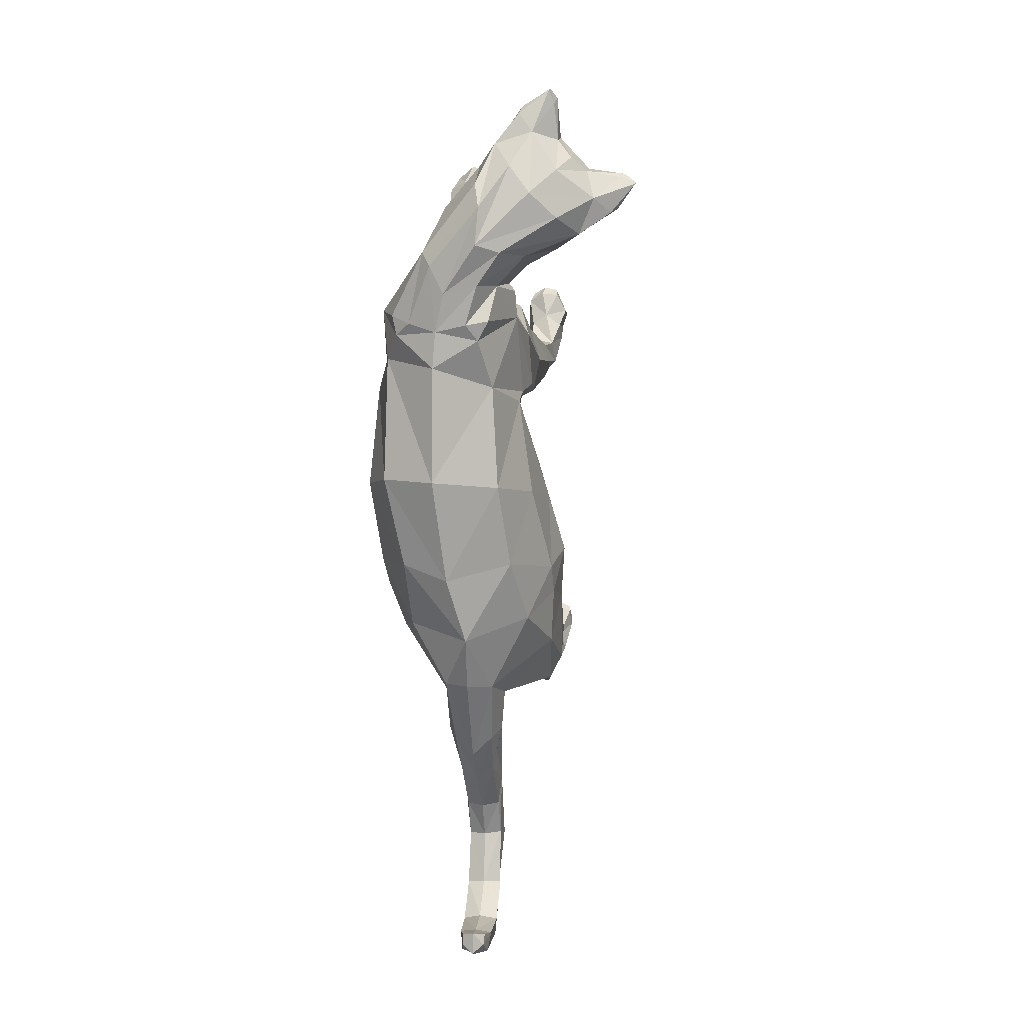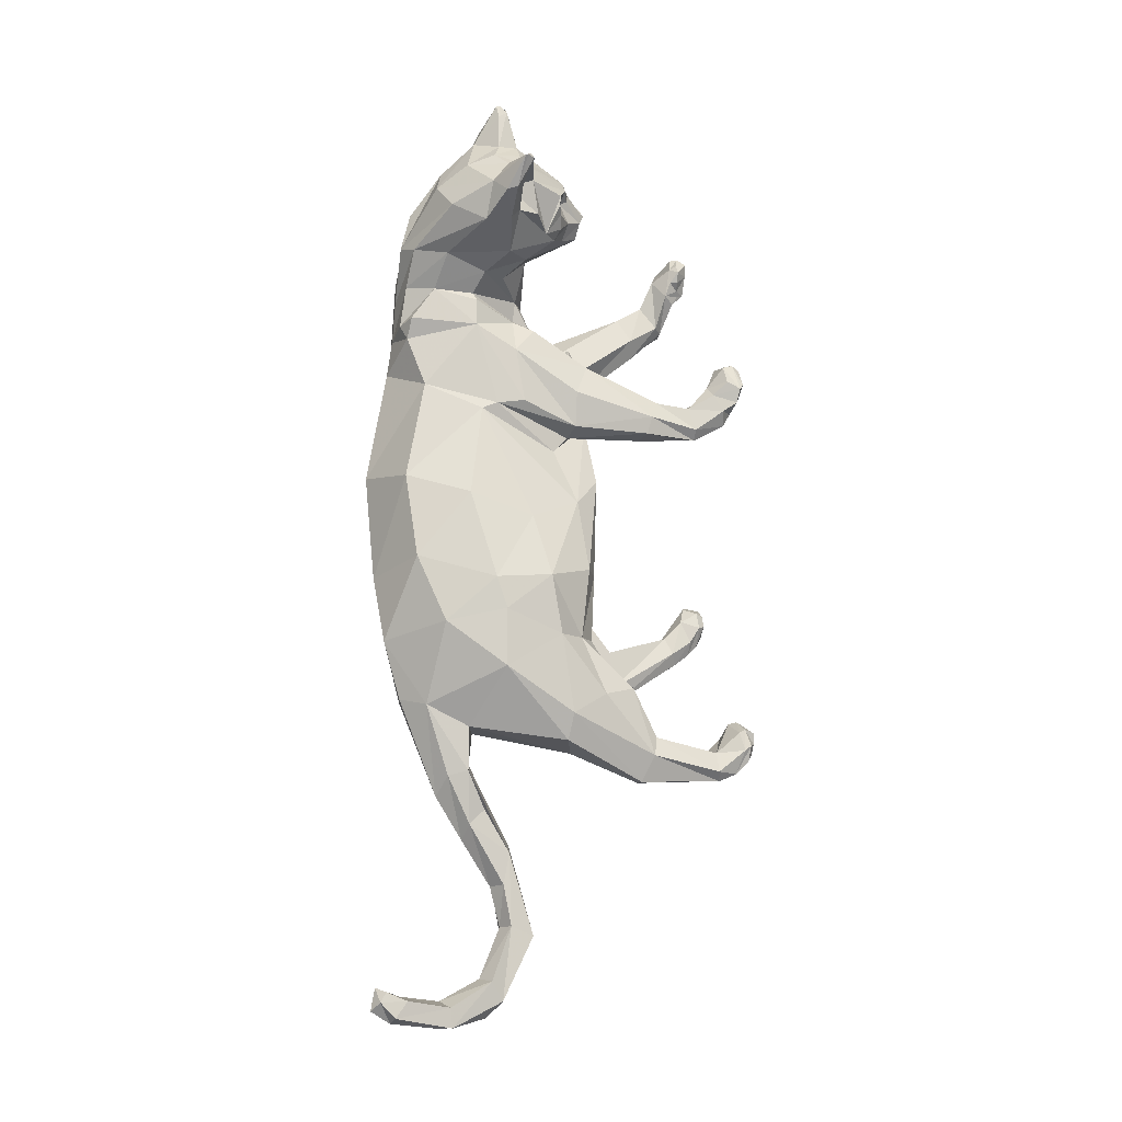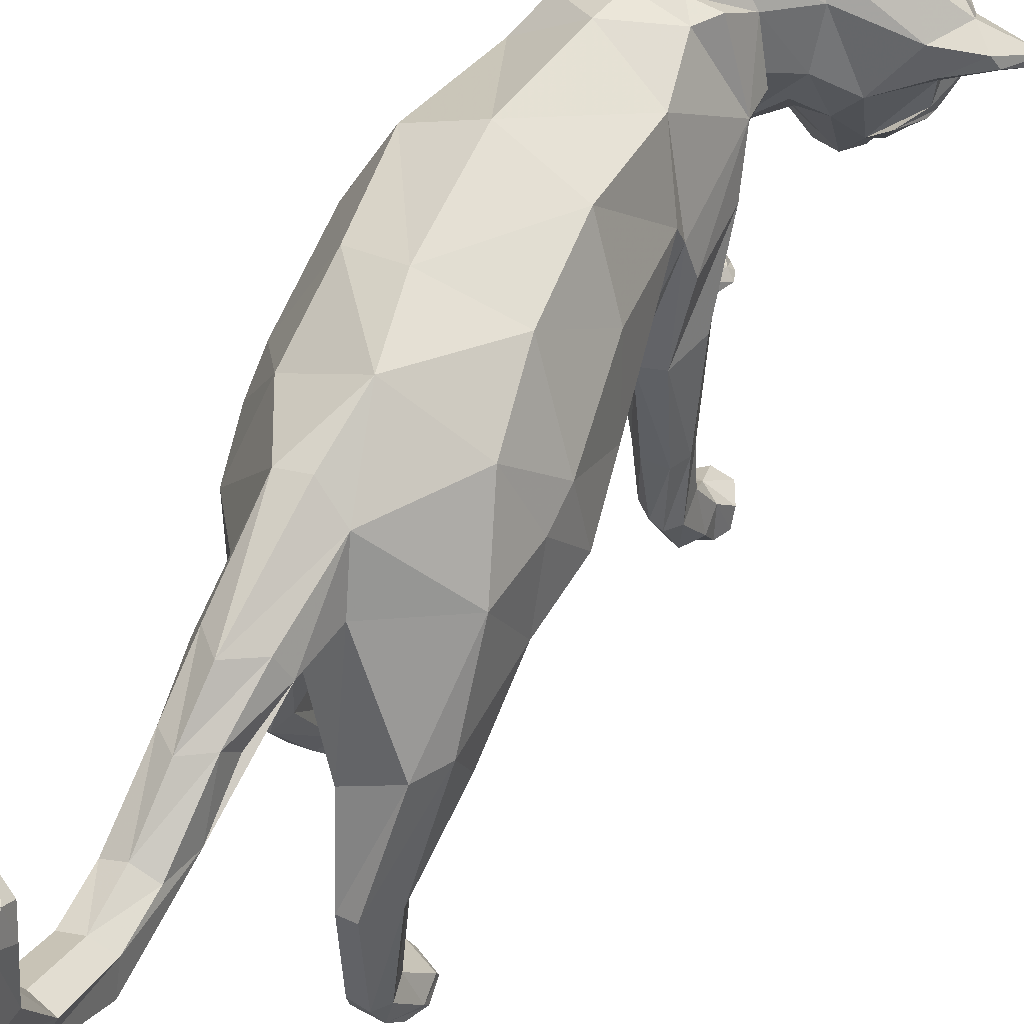
<metadata>
{"format":"obj","ext":"obj","renderer":"f3d","projection":"perspective","resolution":1024,"background":"white","views":[{"elev":15.8,"azim":-172.7,"up":"+Z"},{"elev":-13.0,"azim":-111.1,"up":"+Z"},{"elev":48.9,"azim":-151.2,"up":"+Y"}]}
</metadata>
<code>
v -0.4594 0.08639 2.535
v -0.5052 0.08549 2.506
v -0.4774 0.09408 2.476
v -0.3914 0.1155 2.47
v -0.522 0.1289 2.417
v -0.4221 0.1418 2.275
v -0.2371 0.1298 2.322
v -0.6051 0.2807 2.358
v -0.501 0.3207 2.191
v -0.5889 0.286 2.658
v -0.6383 0.3168 2.572
v -0.7024 0.4009 2.244
v -0.6165 0.4349 2.155
v -0.6525 0.3946 2.524
v -0.785 0.4293 2.361
v -0.6704 0.3684 2.736
v -0.7397 0.369 2.637
v -0.8748 0.4664 2.518
v -0.8613 0.4645 2.43
v -0.9694 0.8529 2.737
v -1.014 0.8047 2.572
v -0.8297 0.8759 2.885
v -0.235 0.6061 2.032
v -0.0471 0.5891 2.136
v -0.4769 0.6819 1.973
v -0.7849 0.5819 2.139
v -0.9356 0.7201 2.266
v -0.9562 0.9178 2.268
v -0.6635 0.9061 1.961
v -1.324 0.9397 2.701
v -1.304 0.907 2.652
v -1.402 0.9371 2.616
v -0.955 1.045 2.484
v -1.23 0.9804 2.427
v -1.428 1.002 2.631
v -1.263 1.045 2.374
v -0.9792 1.007 2.184
v 0.01309 0.6177 1.699
v 0.1991 0.4937 1.697
v -0.2941 0.8518 1.821
v -0.3934 1.074 1.822
v -0.9103 1.24 2.15
v -0.4076 1.465 1.96
v -1.206 1.134 2.351
v -1.431 1.033 2.619
v -1.278 1.01 2.677
v -0.9619 1.039 2.731
v -1.044 1.218 2.493
v -0.8146 1.128 2.868
v -0.696 1.368 2.771
v -0.4657 1.606 2.579
v -0.7151 1.52 2.334
v 0.0208 1.817 2.102
v -0.2032 1.746 2.026
v 0.03834 0.6313 1.505
v 0.2022 0.0573 0.8793
v 0.3043 0.06013 0.8985
v -0.2232 1.143 1.648
v -0.1398 0.6941 1.429
v -0.2607 0.5142 1.321
v 0.00254 0.08146 1.179
v -0.2749 1.116 1.569
v -0.2952 1.122 1.31
v -0.3644 0.737 1.076
v 0.09313 -0.03663 0.762
v 0.2744 -0.08098 1.073
v -0.3277 0.911 0.5211
v -0.3933 0.6543 0.5555
v -0.1732 0.1281 0.2827
v -0.3392 0.1017 0.3653
v -0.4082 0.1128 0.6991
v -0.2928 -0.03232 0.9931
v -0.02984 -0.07055 0.94
v -0.3735 -0.7571 0.6856
v -0.1614 -0.7536 0.7278
v -0.4234 -0.6848 0.5256
v -0.3776 -0.6523 0.3611
v -0.2176 -0.6116 0.3206
v 0.0463 0.03946 0.4954
v -0.09069 -0.6789 0.4665
v 0.2664 -0.1199 0.8
v 0.05811 -0.1439 0.4932
v 0.2286 -0.07499 0.6454
v -0.4098 -1.09 0.654
v -0.1857 -1.089 0.6937
v -0.4419 -1.154 0.4349
v -0.3608 -1.166 0.3463
v -0.2607 -1.149 0.3699
v -0.1563 -1.096 0.4353
v -0.4682 -1.341 0.81
v -0.3187 -1.339 0.9251
v -0.1747 -1.331 0.8284
v -0.4822 -1.443 0.6521
v -0.377 -1.486 0.5275
v -0.2162 -1.461 0.5811
v -0.1202 -1.431 0.6613
v -0.2649 -1.451 1.145
v -0.1224 -1.487 1.052
v -0.5209 -1.473 0.9544
v -0.4251 -1.475 1.13
v -0.484 -1.594 0.7588
v -0.5235 -1.617 0.8966
v -0.3358 -1.578 0.6673
v -0.2257 -1.585 0.6898
v -0.1361 -1.571 0.7757
v -0.1043 -1.597 0.9326
v -0.1635 -1.574 1.127
v -0.133 -1.664 1.069
v -0.2778 -1.565 1.195
v -0.406 -1.584 1.171
v -0.2782 -1.664 1.147
v -0.3928 -1.664 1.121
v -0.487 -1.664 0.9498
v -0.3788 -1.664 0.8373
v -0.1636 -1.664 0.876
v -0.2213 -1.664 0.8065
v -0.1405 -1.664 0.9491
v -0.2789 -1.664 1.022
v -0.3428 -1.664 0.9943
v -0.2878 -1.664 0.8065
v -0.1487 1.515 1.675
v 0.01484 1.754 1.708
v 0.3339 1.773 1.63
v -0.09267 1.724 1.368
v 0.1218 1.781 1.334
v 0.4151 1.773 1.26
v 0.007785 1.736 1.178
v -0.1117 1.585 0.6969
v 0.4381 1.814 0.914
v -0.3115 1.063 0.4558
v -0.1983 0.2836 0.1249
v -0.4611 1.22 -0.435
v -0.5686 0.6279 -0.6416
v -0.4095 0.1092 -0.4251
v -0.1879 1.782 -0.2578
v 0.4227 2.008 -0.1716
v -0.1995 -0.1721 -0.1455
v 0.1842 -0.1865 0.2713
v -0.2871 -0.1087 -1.122
v 0.1493 -0.2083 -0.7805
v -0.5266 0.03544 -1.117
v -0.7212 0.4891 -1.237
v -0.6408 1.012 -1.279
v -0.3011 1.691 -1.061
v 0.3036 1.943 -1.185
v -0.4485 1.443 -1.696
v -0.6821 0.3711 -1.79
v -0.5011 0.1025 -1.779
v -0.6549 0.9109 -1.577
v -0.3171 -0.06917 -1.769
v -0.07726 -0.1038 -2.23
v 0.1271 0.05432 -2.037
v -0.192 0.1072 -2.851
v 0.1383 0.2489 -2.239
v 0.1384 0.9848 -2.663
v -0.5609 0.2665 -2.774
v -0.1679 1.113 -2.637
v -0.5269 -0.4136 -2.24
v -0.2957 -0.4284 -2.28
v -0.6644 -0.07969 -2.33
v -0.6326 0.8996 -2.116
v -0.6773 0.2501 -2.528
v -0.08773 1.512 -2.436
v 0.1267 1.877 -1.824
v 0.1382 1.71 -2.37
v -0.2907 -0.639 -2.635
v -0.2582 -0.5238 -2.974
v -0.5085 -0.6588 -2.697
v -0.575 -0.6107 -2.877
v -0.4582 -0.5183 -3.122
v -0.325 -0.5325 -3.118
v -0.5134 -1.284 -2.819
v -0.2962 -1.272 -2.792
v -0.5662 -1.285 -3.002
v -0.4782 -1.324 -3.084
v -0.3262 -1.321 -3.067
v -0.2436 -1.294 -2.955
v -0.5945 -1.493 -2.62
v -0.347 -1.492 -2.508
v -0.2544 -1.434 -2.657
v -0.6193 -1.542 -2.792
v -0.5205 -1.484 -3.014
v -0.301 -1.492 -2.999
v -0.2152 -1.503 -2.878
v -0.2229 -1.588 -2.572
v -0.1879 -1.602 -2.725
v -0.4022 -1.557 -2.49
v -0.3399 -1.664 -2.523
v -0.5903 -1.554 -2.585
v -0.5707 -1.664 -2.619
v -0.6191 -1.607 -2.742
v -0.5516 -1.664 -2.722
v -0.5638 -1.6 -2.892
v -0.5073 -1.664 -2.809
v -0.2903 -1.602 -2.902
v -0.3085 -1.664 -2.81
v -0.2271 -1.664 -2.705
v -0.2553 -1.664 -2.604
v -0.3848 -1.664 -2.66
v -0.05226 1.28 -3.093
v -0.1356 1.106 -3.047
v 0.1393 1.339 -3.275
v 0.1394 1.014 -2.964
v -0.05412 0.9148 -3.397
v -0.07645 0.6738 -3.798
v 0.1294 0.6101 -3.717
v -0.03194 1.057 -3.533
v 0.1329 1.081 -3.673
v -0.07299 0.4297 -4.559
v -0.04568 0.7186 -4.088
v -0.05553 0.6422 -4.47
v 0.1201 0.7971 -4.101
v 0.1085 0.7028 -4.478
v -0.07876 0.8343 -4.974
v -0.03565 0.7126 -5.156
v 0.0935 0.9037 -4.952
v -0.0909 1.237 -5.213
v -0.07397 1.212 -5.398
v 0.08054 1.296 -5.155
v 0.1077 0.3784 -4.512
v 0.08898 0.8355 -5.306
v -0.08898 1.645 -5.156
v -0.0647 1.75 -5.312
v 0.06962 1.679 -5.115
v 0.06356 1.912 -5.038
v -0.04737 1.835 -5.076
v -0.04151 1.887 -5.169
v 0.06442 1.95 -5.248
v 0.0697 1.761 -5.358
v -0.4013 0.09466 2.556
v -0.4318 0.08604 2.582
v -0.1982 0.1434 2.509
v -0.3443 0.1302 2.603
v -0.1191 0.3236 2.59
v -0.2901 0.283 2.687
v -0.5047 0.3178 2.711
v -0.08838 0.4388 2.706
v -0.1809 0.4049 2.788
v -0.3009 0.4329 2.865
v -0.4586 0.396 2.727
v -0.5743 0.3702 2.809
v -0.3737 0.4682 2.939
v -0.4617 0.4695 2.948
v -0.5243 0.8084 3.083
v -0.6875 0.855 3.031
v 0.0487 0.6082 2.328
v 0.09765 0.6862 2.572
v 0.09973 0.9118 2.757
v -0.2187 0.9234 3.037
v -0.2148 0.7255 3.018
v -0.08048 0.5872 2.873
v -0.6133 0.9239 3.395
v -0.6636 0.9563 3.412
v -0.5857 0.9433 3.467
v -0.4357 1.049 3.025
v -0.39 0.9868 3.303
v -0.3388 1.052 3.338
v -0.6041 1.009 3.497
v -0.1371 1.013 3.062
v 0.3302 0.6745 1.826
v 0.3783 0.8045 2.229
v 0.3874 1.263 2.388
v 0.04982 1.588 2.651
v -0.09435 1.237 3
v -0.3138 1.141 3.281
v -0.5899 1.04 3.495
v -0.6376 1.027 3.367
v -0.6824 1.041 3.022
v -0.4495 1.222 3.113
v -0.2641 1.505 2.818
v 0.000162 1.734 2.453
v 0.402 0.0574 0.9803
v 0.3431 0.5172 1.688
v 0.5319 0.8469 1.781
v 0.6174 0.128 1.287
v 0.7164 0.4279 1.565
v 0.5567 0.5531 1.597
v 0.6405 0.8872 1.672
v 1.033 0.7131 1.386
v 1.039 1.128 1.346
v 0.4487 -0.1324 1.424
v 1.082 0.4147 1.027
v 1.094 0.744 0.7656
v 0.8958 -0.3067 1.093
v 0.727 -0.3144 1.008
v 0.8557 -0.02435 1.582
v 0.9797 -0.08356 1.356
v 0.5872 -0.06109 1.419
v 0.5565 -0.7233 1.866
v 0.7632 -0.7756 1.84
v 0.8114 -0.8363 1.678
v 0.7582 -0.9129 1.538
v 0.6002 -0.8995 1.486
v 0.4714 -0.8411 1.632
v 0.4948 -0.2572 1.22
v 0.4251 -0.09048 0.6517
v 0.5174 -0.9706 2.016
v 0.7308 -1.03 1.994
v 0.7309 -1.182 1.838
v 0.6431 -1.229 1.763
v 0.5486 -1.208 1.776
v 0.461 -1.126 1.806
v 0.4274 -1.07 2.287
v 0.5634 -1.158 2.406
v 0.7247 -1.208 2.302
v 0.736 -1.305 2.161
v 0.6385 -1.341 2.043
v 0.3682 -1.278 2.06
v 0.3083 -1.175 2.121
v 0.2713 -1.204 2.399
v 0.3515 -1.249 2.536
v 0.502 -1.322 2.55
v 0.652 -1.379 2.423
v 0.5902 -1.402 2.33
v 0.6338 -1.402 2.225
v 0.5386 -1.352 2.141
v 0.3872 -1.402 2.171
v 0.3578 -1.331 2.149
v 0.318 -1.306 2.191
v 0.2691 -1.216 2.261
v 0.2077 -1.279 2.369
v 0.236 -1.263 2.442
v 0.3132 -1.314 2.544
v 0.4137 -1.379 2.505
v 0.2857 -1.402 2.485
v 0.3757 -1.402 2.488
v 0.5017 -1.402 2.344
v 0.4741 -1.402 2.22
v 0.2498 -1.283 2.26
v 0.3101 -1.402 2.36
v 0.5562 1.613 2.001
v 0.4716 1.733 1.883
v 0.8689 1.569 1.378
v 0.6853 1.704 1.326
v 0.9423 1.458 0.9282
v 0.8162 1.633 1.197
v 1.127 0.9797 0.5228
v 0.805 0.05885 0.7075
v 0.8965 -0.03295 0.07741
v 1.168 0.6971 -0.5421
v 1.187 1.276 -0.3876
v 0.9355 1.78 -0.21
v 0.4509 -0.1572 0.09215
v 0.3611 -0.1239 -0.7126
v 0.7592 -0.01785 -0.4192
v 1.101 0.6152 -1.062
v 1.105 1.08 -1.243
v 0.753 1.778 -1.081
v 0.7204 1.533 -1.771
v 0.75 0.04875 -0.7922
v 1.018 0.5496 -1.273
v 1.067 0.9417 -1.549
v 0.3409 -0.004717 -1.551
v 0.569 -0.02365 -0.9839
v 0.4669 -0.04421 -2.164
v 0.4446 1.114 -2.637
v 0.832 0.125 -2.131
v 0.5685 -0.2767 -1.409
v 0.7987 -0.3021 -1.37
v 0.93 -0.0411 -1.567
v 0.943 0.1926 -1.886
v 0.9123 0.8593 -2.03
v 0.3641 1.644 -2.374
v 0.5494 -0.6593 -2.06
v 0.5778 -0.6284 -1.691
v 0.7972 -0.6691 -1.742
v 0.866 -0.6891 -1.931
v 0.7522 -0.7113 -2.196
v 0.6192 -0.7266 -2.187
v 0.6018 -1.25 -1.506
v 0.819 -1.266 -1.532
v 0.8733 -1.321 -1.712
v 0.7864 -1.381 -1.778
v 0.6343 -1.376 -1.763
v 0.5504 -1.318 -1.664
v 0.5619 -1.416 -1.323
v 0.6548 -1.484 -1.169
v 0.9023 -1.481 -1.281
v 0.9274 -1.535 -1.449
v 0.8293 -1.509 -1.672
v 0.6098 -1.515 -1.656
v 0.5233 -1.503 -1.537
v 0.4959 -1.596 -1.382
v 0.5308 -1.582 -1.231
v 0.6479 -1.664 -1.183
v 0.7101 -1.553 -1.15
v 0.8786 -1.664 -1.279
v 0.8983 -1.547 -1.245
v 0.8596 -1.664 -1.38
v 0.9271 -1.601 -1.399
v 0.8153 -1.664 -1.464
v 0.8721 -1.602 -1.545
v 0.5985 -1.606 -1.556
v 0.6165 -1.664 -1.465
v 0.5351 -1.664 -1.363
v 0.5632 -1.664 -1.264
v 0.6927 -1.664 -1.322
v 0.4143 1.115 -3.06
v 0.3306 1.288 -3.09
v 0.3262 0.6735 -3.803
v 0.3265 0.9849 -3.409
v 0.302 1.056 -3.539
v 0.2871 0.4305 -4.547
v 0.2719 0.6519 -4.495
v 0.2841 0.7236 -4.107
v 0.2221 0.7097 -5.146
v 0.2663 0.8571 -4.985
v 0.2306 1.201 -5.406
v 0.2541 1.251 -5.221
v 0.2044 1.742 -5.317
v 0.2296 1.667 -5.148
v 0.1719 1.896 -5.183
v 0.1783 1.851 -5.086
f 1 2 3 4
f 4 3 5 6 7
f 5 8 9 6
f 1 10 11 2
f 8 12 13 9
f 8 14 15 12
f 5 2 11 14 8
f 3 2 5
f 10 16 17 11
f 11 17 14
f 14 17 18 19 15
f 17 20 21 18
f 16 22 20 17
f 6 23 24 7
f 6 9 13 25 23
f 13 26 27 28 29 25
f 26 12 15 19 18 21 27
f 20 30 31 21
f 32 33 21 31
f 27 21 33 28
f 33 32 34 28
f 32 35 36 34
f 36 37 28 34
f 30 35 32 31
f 23 38 39 24
f 23 25 40 38
f 25 29 41 40
f 28 37 29
f 29 37 42 43 41
f 37 36 44 42
f 36 35 45 44
f 35 30 46 45
f 30 20 47 46
f 45 46 48 44
f 44 48 42
f 46 47 48
f 20 22 49 47
f 47 49 50 48
f 48 50 51 52 42
f 52 51 53 54
f 42 52 54 43
f 38 55 56 57 39
f 38 40 41 58 55
f 55 59 60 61 56
f 55 58 62 59
f 59 62 63 64 60
f 56 65 66 57
f 63 67 68 64
f 67 69 70 68
f 64 71 72 60
f 60 72 73 61
f 73 65 56 61
f 64 68 70 71
f 72 74 75 73
f 72 71 76 74
f 70 77 76 71
f 69 78 77 70
f 69 79 80 78
f 79 65 73 75 80
f 79 81 66 65
f 79 69 82 83 81
f 74 84 85 75
f 74 76 86 84
f 76 77 87 86
f 77 78 88 87
f 78 80 89 88
f 80 75 85 89
f 84 90 91 92 85
f 84 86 93 90
f 86 87 94 93
f 87 88 95 94
f 88 89 96 95
f 89 85 92 96
f 91 97 98 92
f 91 90 99 100 97
f 90 93 101 102 99
f 93 94 103 101
f 94 95 104 103
f 95 96 105 104
f 96 92 98 106 105
f 98 107 108 106
f 98 97 109 107
f 97 100 110 109
f 100 99 102 110
f 107 109 111 108
f 109 110 112 111
f 110 102 113 112
f 102 101 114 113
f 104 105 115 116
f 105 106 117 115
f 106 108 117
f 108 111 118 117
f 111 112 119 118
f 112 113 114 119
f 119 114 120 118
f 120 116 115 118
f 115 117 118
f 41 43 121 58
f 43 54 122 121
f 54 53 123 122
f 58 121 62
f 121 124 63 62
f 121 122 125 124
f 122 123 126 125
f 63 124 127 128 67
f 124 125 127
f 127 125 126 129 128
f 128 130 67
f 67 130 131 69
f 69 131 82
f 130 132 133 134 131
f 130 128 135 132
f 128 129 136 135
f 82 137 138 83
f 82 131 134 137
f 137 139 140 138
f 137 134 141 139
f 134 133 142 141
f 133 132 143 142
f 132 135 144 143
f 135 136 145 144
f 144 146 143
f 142 147 148 141
f 142 143 149 147
f 139 150 151 152 140
f 139 141 148 150
f 151 153 154 152
f 153 155 154
f 153 156 157 155
f 148 158 159 150
f 148 147 160 158
f 147 149 161 162 160
f 161 157 156 162
f 149 143 146 161
f 161 146 163 157
f 144 145 164 146
f 164 165 163 146
f 150 159 166 167 151
f 159 158 168 166
f 158 160 169 168
f 160 162 169
f 162 156 170 169
f 156 153 171 170
f 153 151 167 171
f 168 172 173 166
f 168 169 174 172
f 169 170 175 174
f 170 171 176 175
f 171 167 177 176
f 167 166 173 177
f 172 178 179 180 173
f 172 174 181 178
f 174 182 181
f 174 175 182
f 175 176 183 182
f 176 177 184 183
f 177 173 180 184
f 180 185 186 184
f 180 179 185
f 179 187 188 185
f 187 189 190 188
f 187 179 178 189
f 189 191 192 190
f 189 178 181 191
f 191 193 194 192
f 191 181 182 193
f 182 183 195 193
f 183 184 186 195
f 193 195 196 194
f 195 186 197 196
f 186 185 198 197
f 185 188 198
f 197 198 199 196
f 198 188 190 199
f 196 199 194
f 194 199 190 192
f 163 200 201 157
f 163 165 202 200
f 157 201 203 155
f 201 204 205 206 203
f 201 200 207 204
f 200 202 208 207
f 205 209 206
f 205 210 211 209
f 205 204 207 210
f 207 208 212 210
f 210 212 213 211
f 211 214 215 209
f 211 213 216 214
f 214 217 218 215
f 214 216 219 217
f 209 220 206
f 209 215 221 220
f 217 222 223 218
f 217 219 224 222
f 222 224 225 226
f 227 226 225 228
f 103 120 114 101
f 120 103 104 116
f 12 26 13
f 218 221 215
f 223 229 221 218
f 227 228 229 223
f 1 4 230 231
f 4 7 232 233 230
f 233 232 234 235
f 1 231 236 10
f 235 234 237 238
f 235 238 239 240
f 233 235 240 236 231
f 230 233 231
f 10 236 241 16
f 236 240 241
f 240 239 242 243 241
f 241 243 244 245
f 16 241 245 22
f 232 7 24 246
f 232 246 247 237 234
f 237 247 248 249 250 251
f 251 250 244 243 242 239 238
f 245 244 252 253
f 254 252 244 255
f 250 249 255 244
f 255 249 256 254
f 254 256 257 258
f 257 256 249 259
f 253 252 254 258
f 246 24 39 260
f 246 260 261 247
f 247 261 262 248
f 249 248 259
f 248 262 263 264 259
f 259 264 265 257
f 257 265 266 258
f 258 266 267 253
f 253 267 268 245
f 266 265 269 267
f 265 264 269
f 267 269 268
f 245 268 49 22
f 268 269 50 49
f 269 264 270 51 50
f 270 271 53 51
f 264 263 271 270
f 260 39 57 272 273
f 260 273 274 262 261
f 273 272 275 276 277
f 273 277 278 274
f 277 276 279 280 278
f 272 57 66 281
f 280 279 282 283
f 283 282 284 285
f 279 276 286 287
f 276 275 288 286
f 288 275 272 281
f 279 287 284 282
f 286 288 289 290
f 286 290 291 287
f 284 287 291 292
f 285 284 292 293
f 285 293 294 295
f 295 294 289 288 281
f 295 281 66 81
f 295 81 83 296 285
f 290 289 297 298
f 290 298 299 291
f 291 299 300 292
f 292 300 301 293
f 293 301 302 294
f 294 302 297 289
f 298 297 303 304 305
f 298 305 306 299
f 299 306 307 300
f 300 307 308 301
f 301 308 309 302
f 302 309 303 297
f 304 303 310 311
f 304 311 312 313 305
f 305 313 314 315 306
f 306 315 316 307
f 308 307 316 317 318
f 309 308 318 319
f 309 320 310 303
f 310 320 321 322
f 310 322 323 311
f 311 323 324 312
f 312 324 314 313
f 322 321 325 323
f 323 325 326 324
f 324 326 327 314
f 314 327 328 315
f 320 329 321
f 321 329 330 325
f 326 325 330 317 328 327
f 319 318 317 330 329
f 262 274 331 263
f 263 331 332 271
f 271 332 123 53
f 274 278 331
f 331 278 280 333
f 331 333 334 332
f 332 334 126 123
f 280 283 335 336 333
f 333 336 334
f 336 335 129 126 334
f 335 283 337
f 283 285 338 337
f 285 296 338
f 337 338 339 340 341
f 337 341 342 335
f 335 342 136 129
f 296 83 138 343
f 296 343 339 338
f 343 138 140 344
f 343 344 345 339
f 339 345 346 340
f 340 346 347 341
f 341 347 348 342
f 342 348 145 136
f 348 347 349
f 346 345 350 351
f 346 351 352 347
f 344 140 152 353 354
f 344 354 350 345
f 353 152 154 355
f 355 154 155
f 355 155 356 357
f 350 354 358 359
f 350 359 360 351
f 351 360 361 362 352
f 362 361 357 356
f 352 362 349 347
f 362 356 363 349
f 348 349 164 145
f 164 349 363 165
f 354 353 364 365 358
f 358 365 366 359
f 359 366 367 360
f 360 367 361
f 361 367 368 357
f 357 368 369 355
f 355 369 364 353
f 366 365 370 371
f 366 371 372 367
f 367 372 373 368
f 368 373 374 369
f 369 374 375 364
f 364 375 370 365
f 371 370 376 377 378
f 371 378 379 372
f 372 379 380
f 372 380 373
f 373 380 381 374
f 374 381 382 375
f 375 382 376 370
f 376 382 383 384
f 376 384 377
f 377 384 385 386
f 386 385 387 388
f 386 388 378 377
f 388 387 389 390
f 388 390 379 378
f 390 389 391 392
f 390 392 380 379
f 380 392 393 381
f 381 393 383 382
f 392 391 394 393
f 393 394 395 383
f 383 395 396 384
f 384 396 385
f 395 394 397 396
f 396 397 387 385
f 394 391 397
f 391 389 387 397
f 363 356 398 399
f 363 399 202 165
f 356 155 203 398
f 398 203 206 400 401
f 398 401 402 399
f 399 402 208 202
f 400 206 403
f 400 403 404 405
f 400 405 402 401
f 402 405 212 208
f 405 404 213 212
f 404 403 406 407
f 404 407 216 213
f 407 406 408 409
f 407 409 219 216
f 403 206 220
f 403 220 221 406
f 409 408 410 411
f 409 411 224 219
f 411 410 412 413
f 412 228 225 413
f 316 315 328 317
f 238 237 251
f 408 406 221 229 410
f 412 410 229 228
f 222 226 227 223
f 411 413 225 224
f 320 309 319 329

</code>
